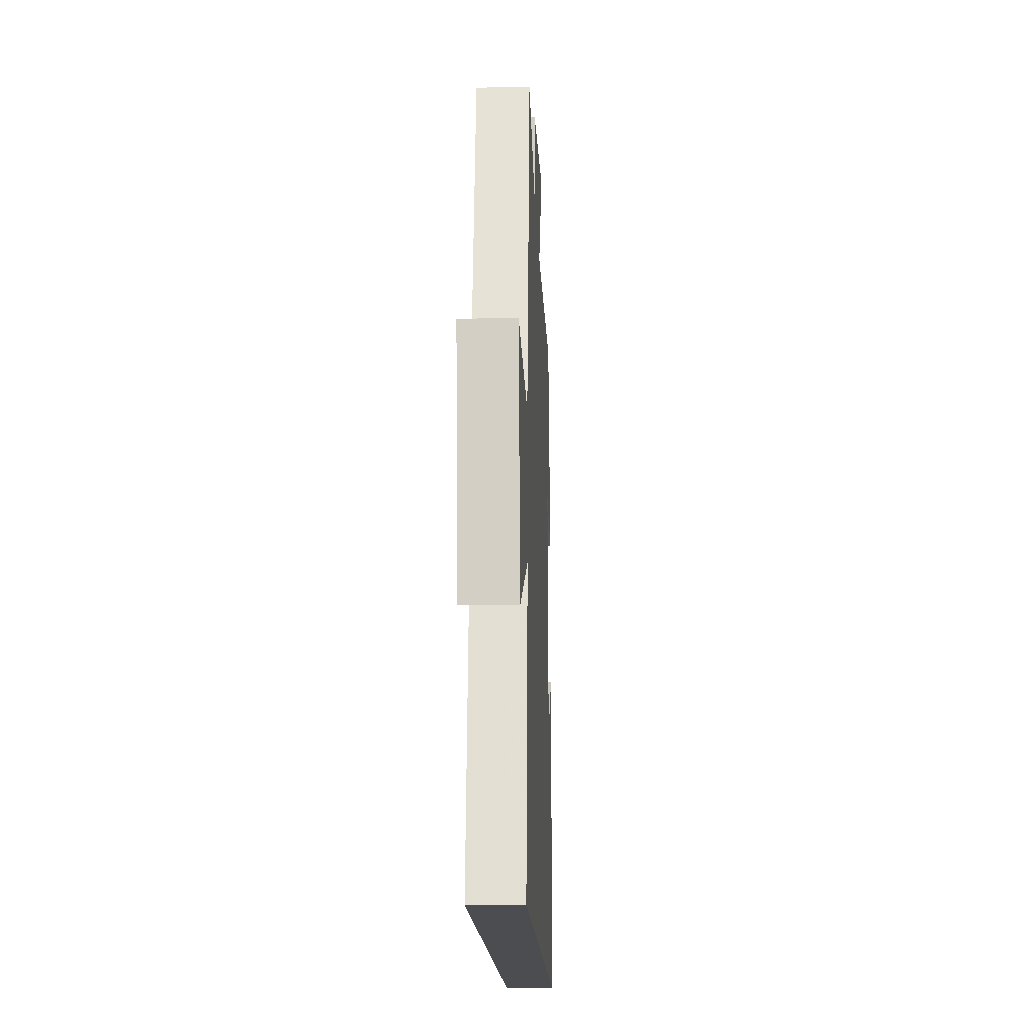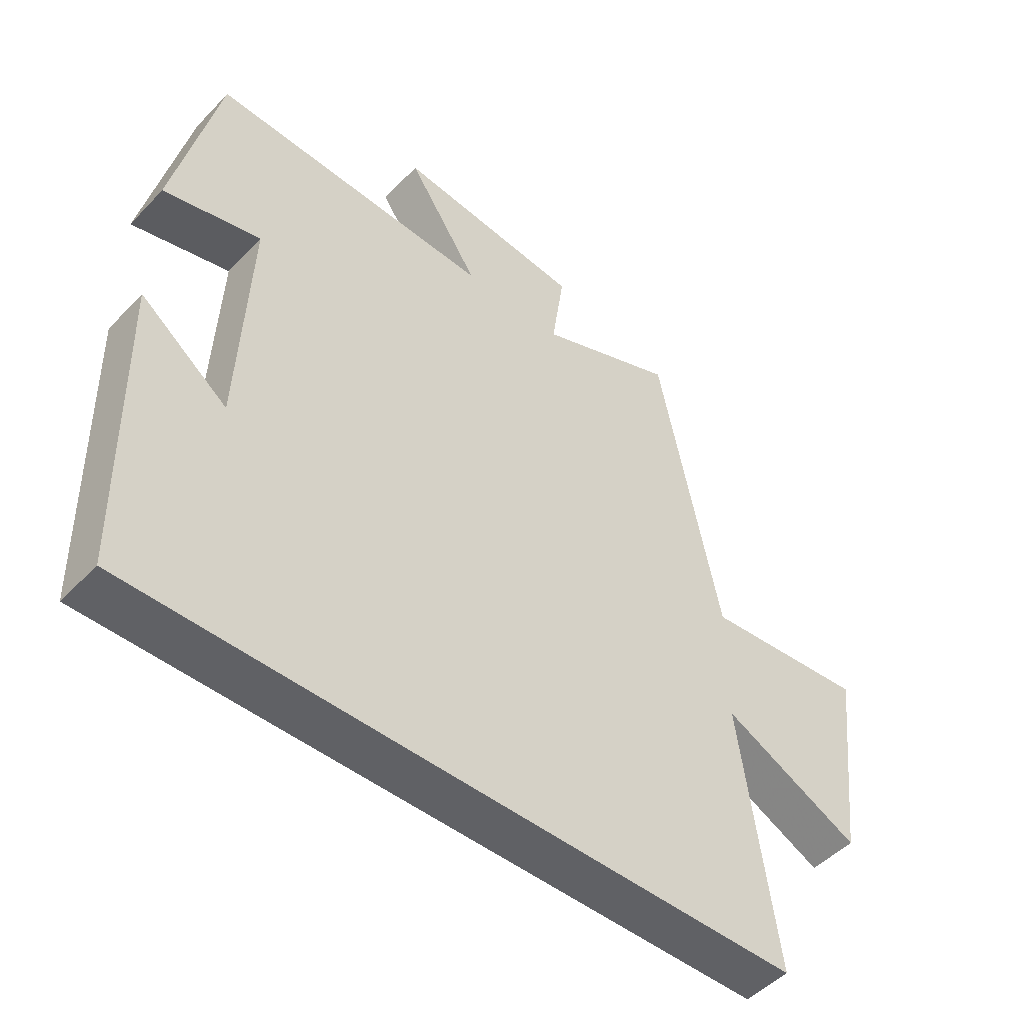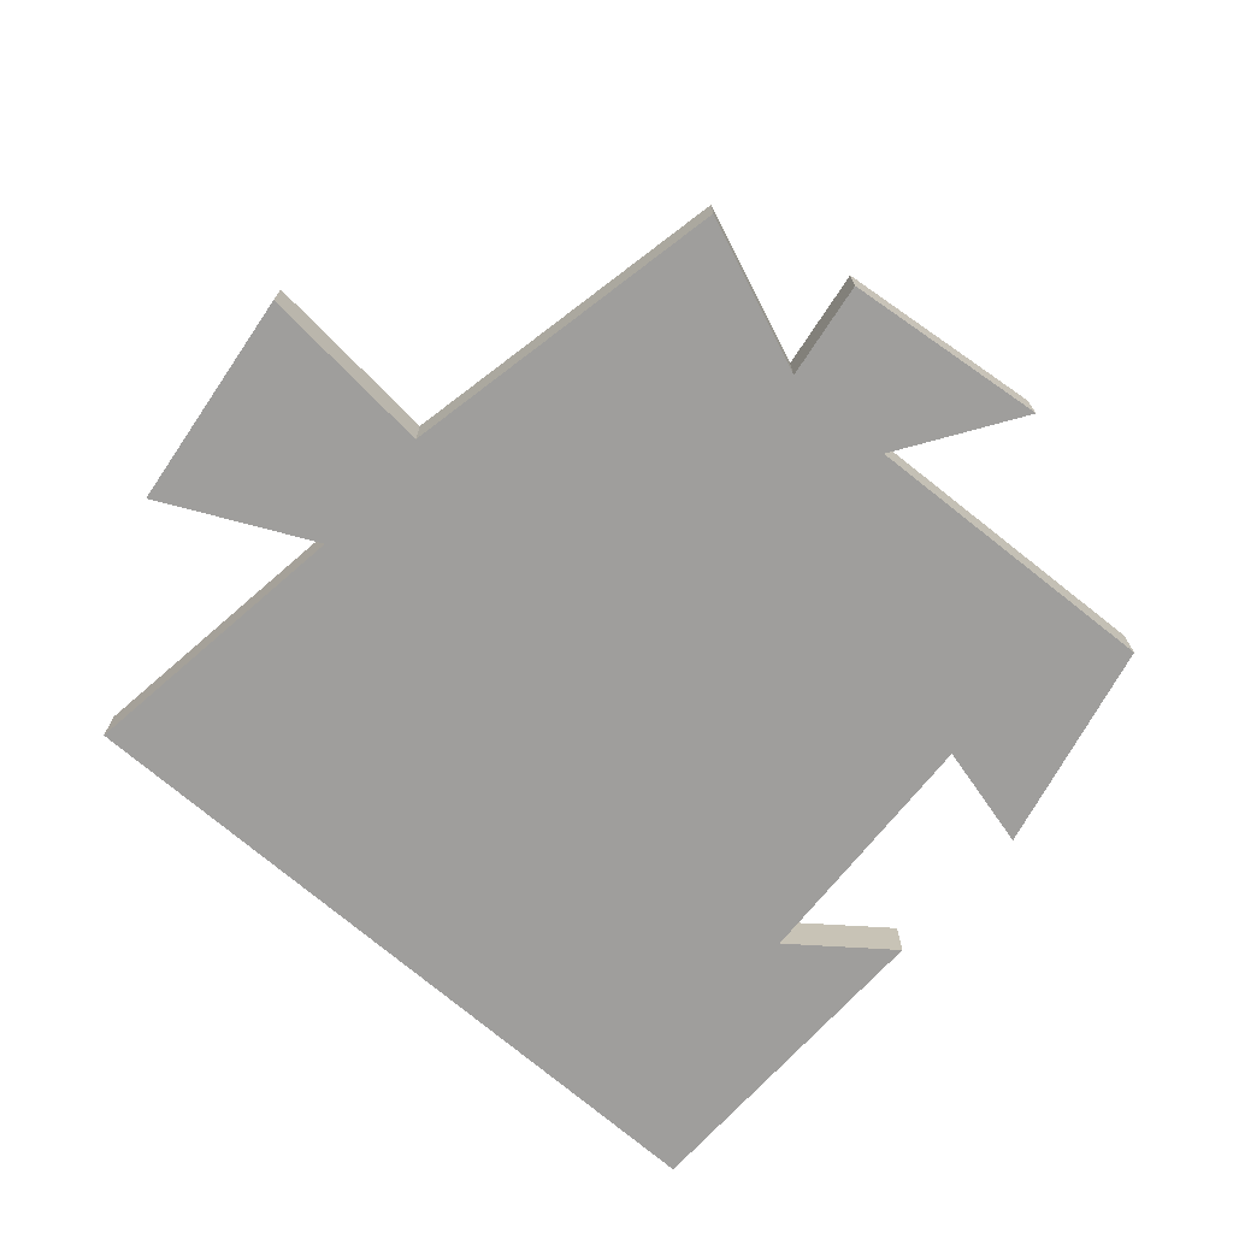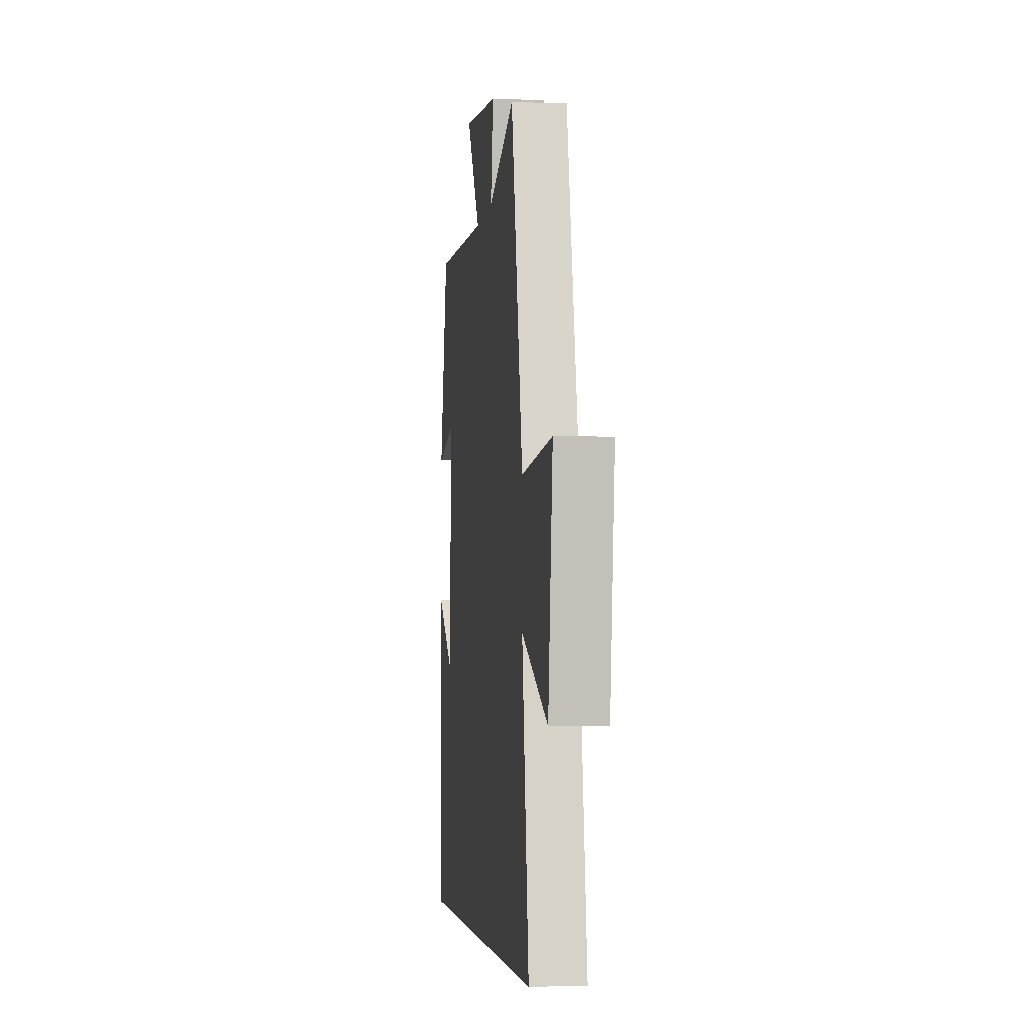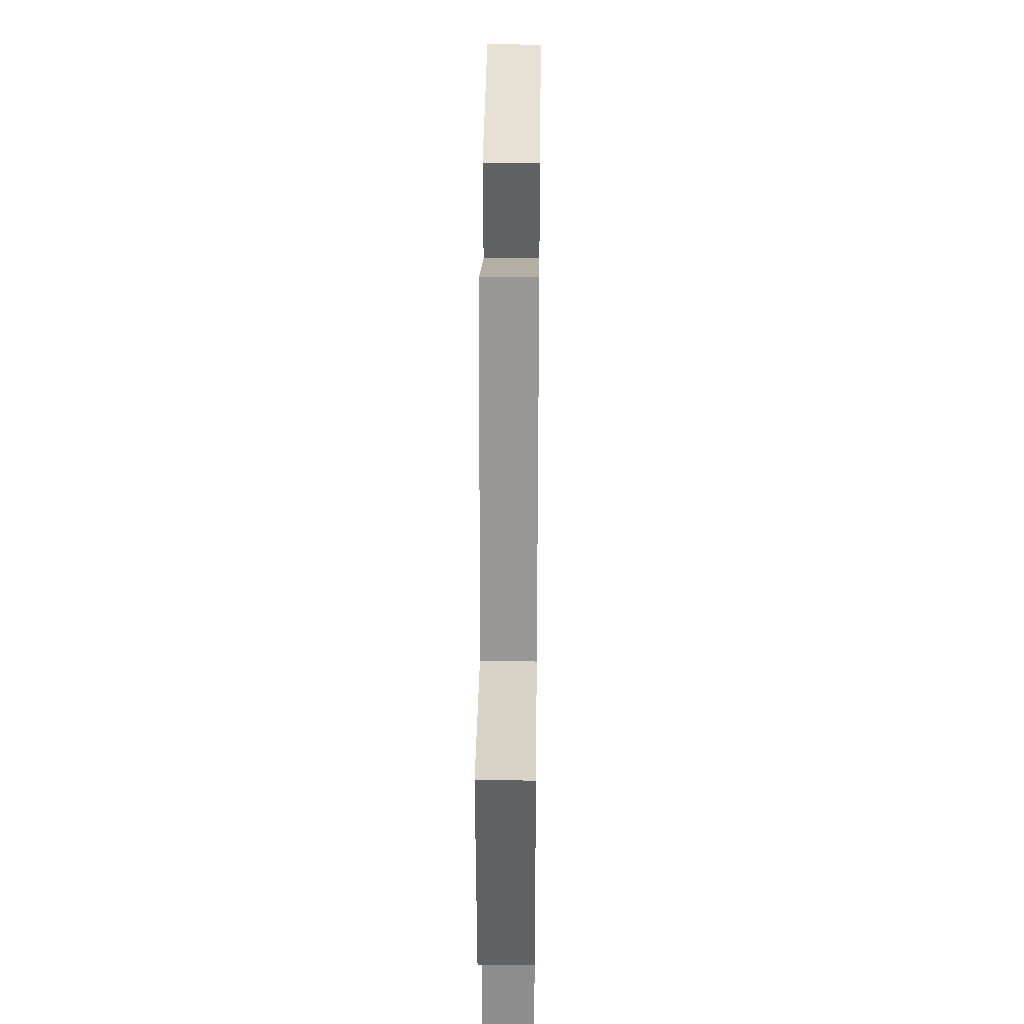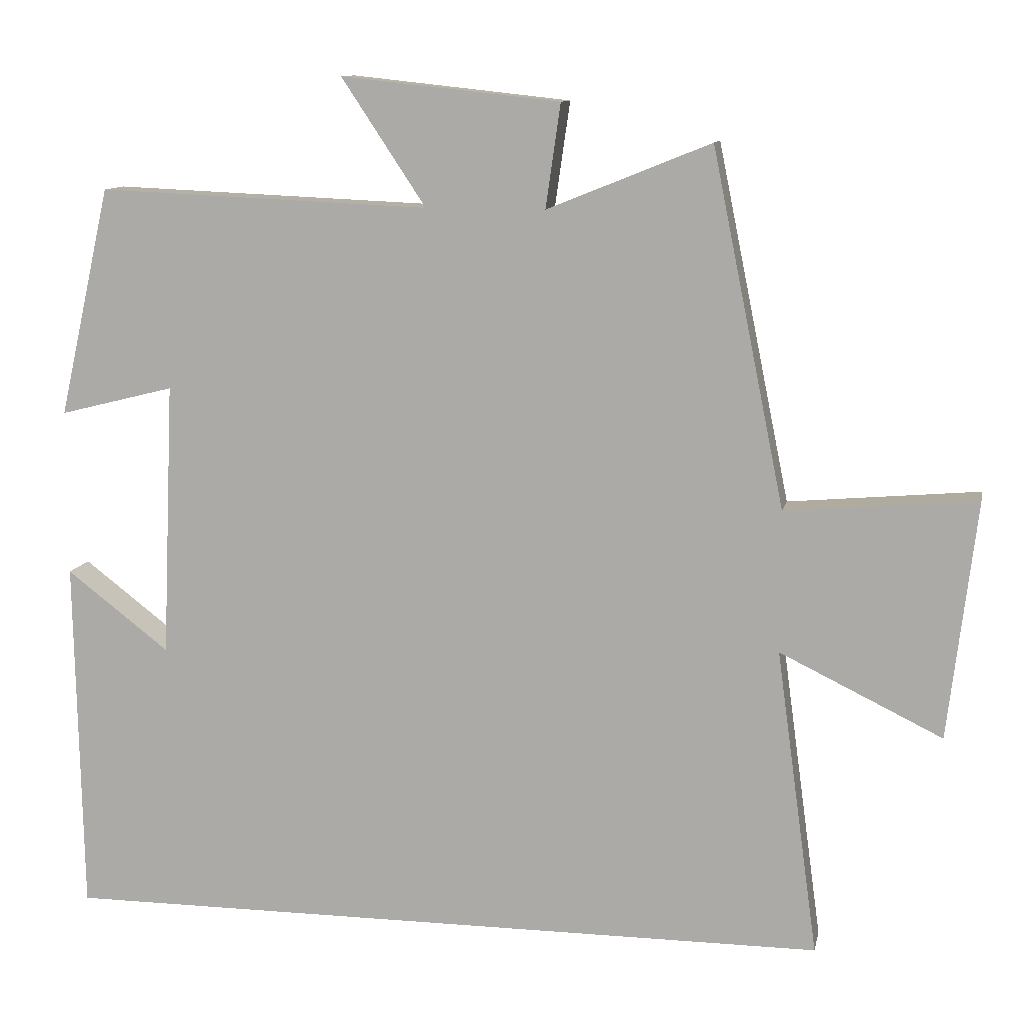
<metadata>
{"format":"obj","ext":"obj","renderer":"f3d","projection":"perspective","resolution":1024,"background":"white","views":[{"elev":-16.1,"azim":-87.5,"up":"+Z"},{"elev":-48.9,"azim":138.7,"up":"+Z"},{"elev":-71.0,"azim":-41.0,"up":"+Y"},{"elev":-3.6,"azim":-97.3,"up":"+Z"},{"elev":33.1,"azim":-89.3,"up":"+Z"},{"elev":11.0,"azim":-168.6,"up":"+Z"}]}
</metadata>
<code>
v 0.491 0.07 -0.5
v -0.557 0.07 -0.5
v -0.5 0.07 -0.084
v -0.72 0.07 -0.191
v -0.758 0.07 0.131
v -0.5 0.07 0.108
v -0.402 0.07 0.589
v -0.181 0.07 0.5
v -0.201 0.07 0.64
v 0.095 0.07 0.672
v -0.019 0.07 0.5
v 0.43 0.07 0.519
v 0.5 0.07 0.209
v 0.345 0.07 0.248
v 0.361 0.07 -0.124
v 0.5 0.07 -0.017
v 0.491 0 -0.5
v -0.557 0 -0.5
v -0.5 0 -0.084
v -0.72 0 -0.191
v -0.758 0 0.131
v -0.5 0 0.108
v -0.402 0 0.589
v -0.181 0 0.5
v -0.201 0 0.64
v 0.095 0 0.672
v -0.019 0 0.5
v 0.43 0 0.519
v 0.5 0 0.209
v 0.345 0 0.248
v 0.361 0 -0.124
v 0.5 0 -0.017
f 15 16 1
f 11 12 13 14
f 11 14 15
f 8 9 10 11
f 8 11 15 1
f 6 7 8 1
f 3 4 5 6
f 1 2 3
f 1 3 6
f 17 32 31
f 30 29 28 27
f 31 30 27
f 27 26 25 24
f 17 31 27 24
f 17 24 23 22
f 22 21 20 19
f 19 18 17
f 22 19 17
f 1 17 18 2
f 2 18 19 3
f 3 19 20 4
f 4 20 21 5
f 5 21 22 6
f 6 22 23 7
f 7 23 24 8
f 8 24 25 9
f 9 25 26 10
f 10 26 27 11
f 11 27 28 12
f 12 28 29 13
f 13 29 30 14
f 14 30 31 15
f 15 31 32 16
f 16 32 17 1

</code>
